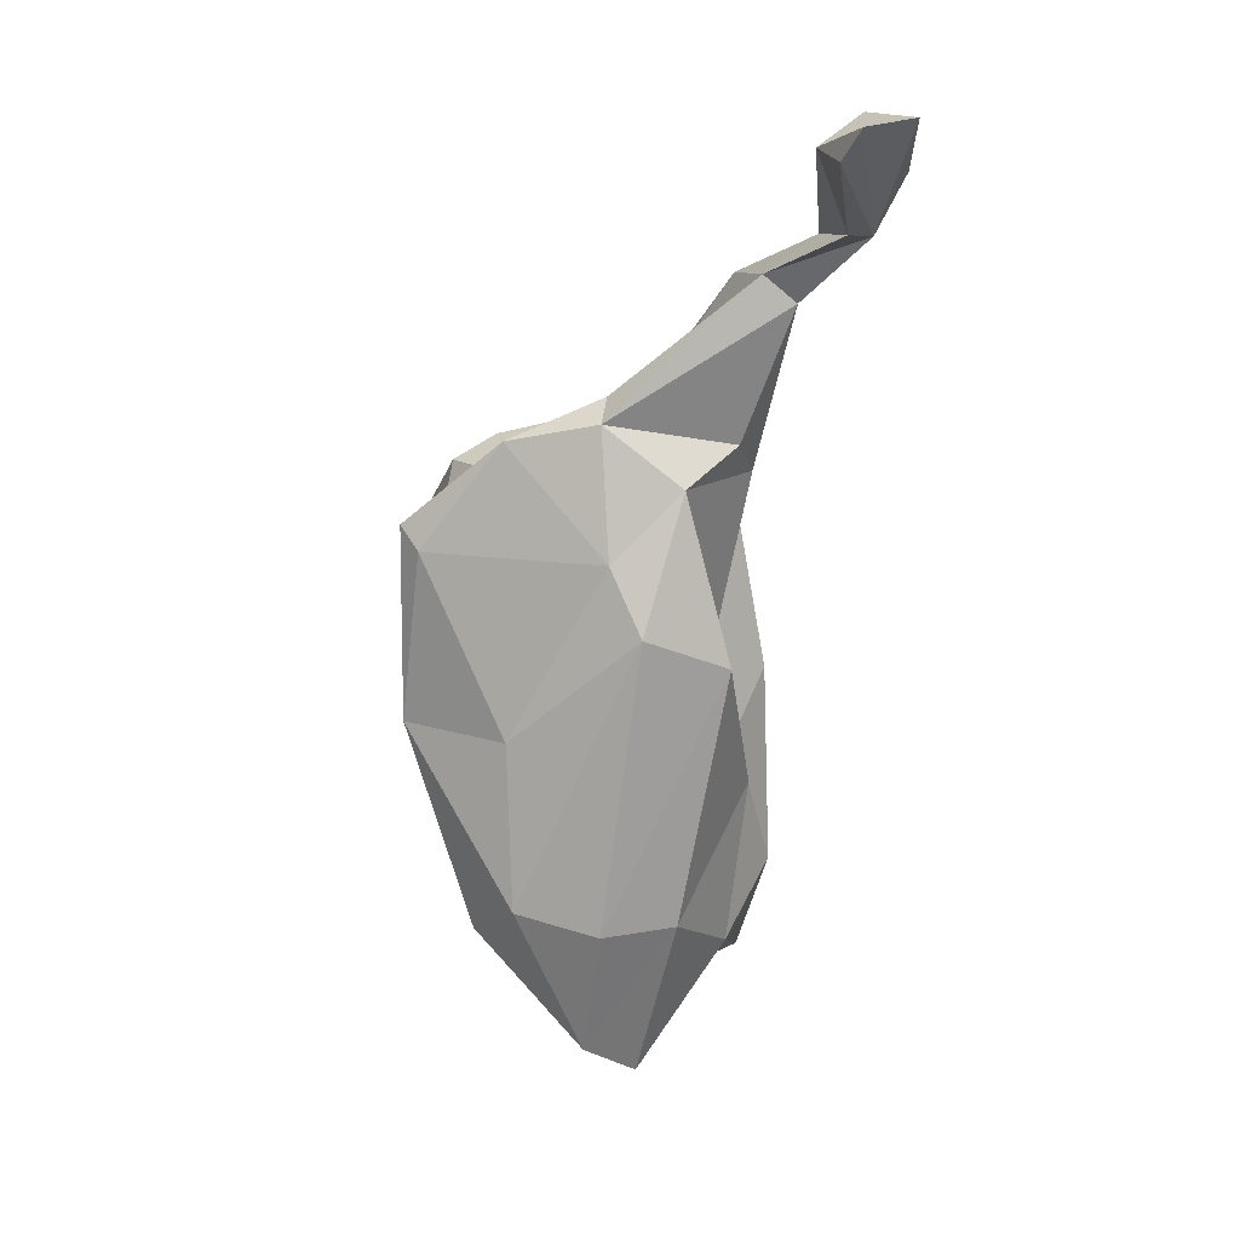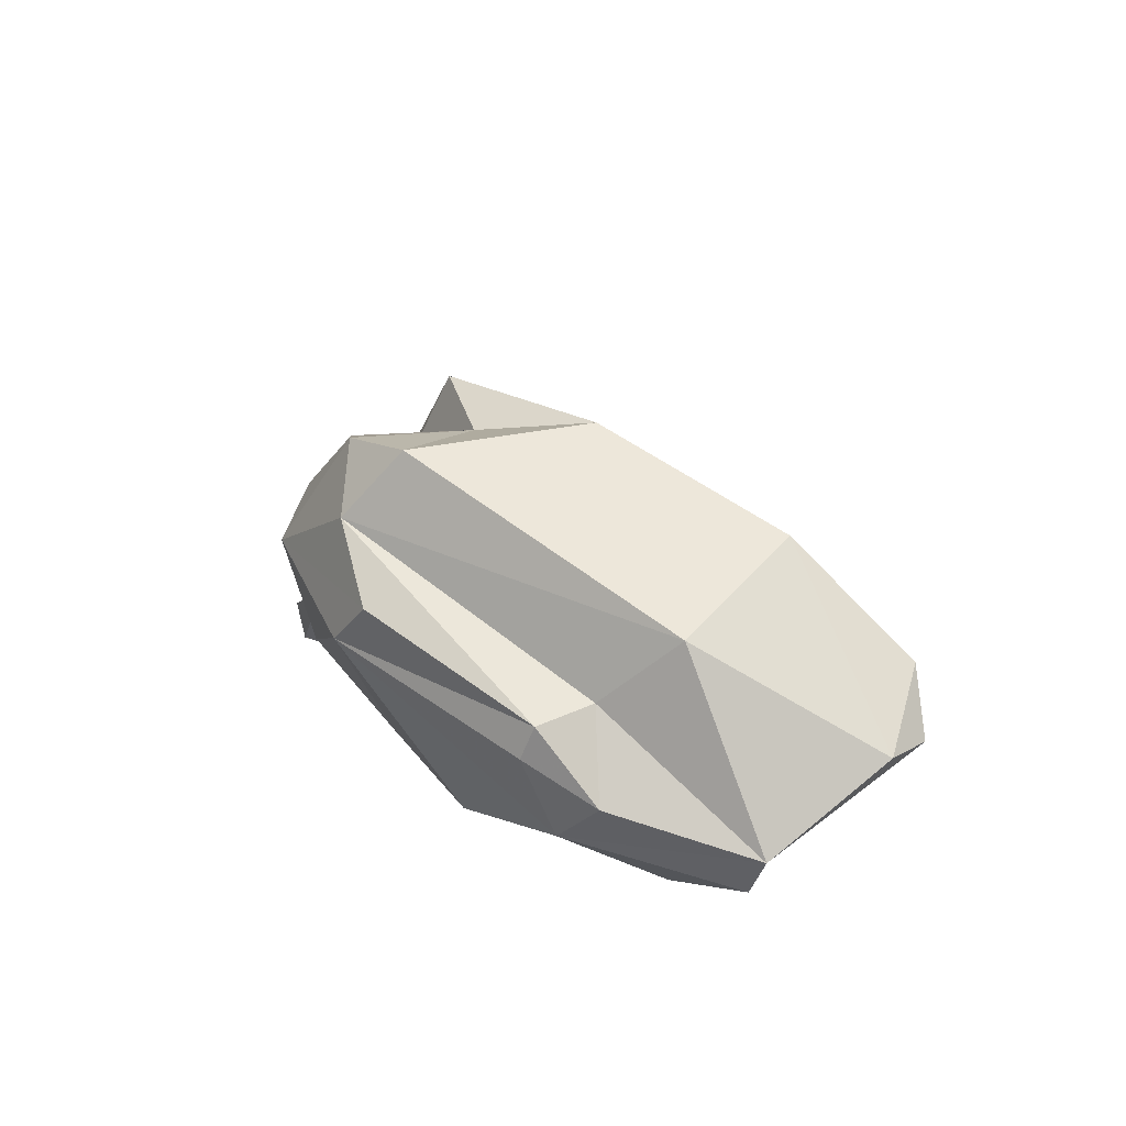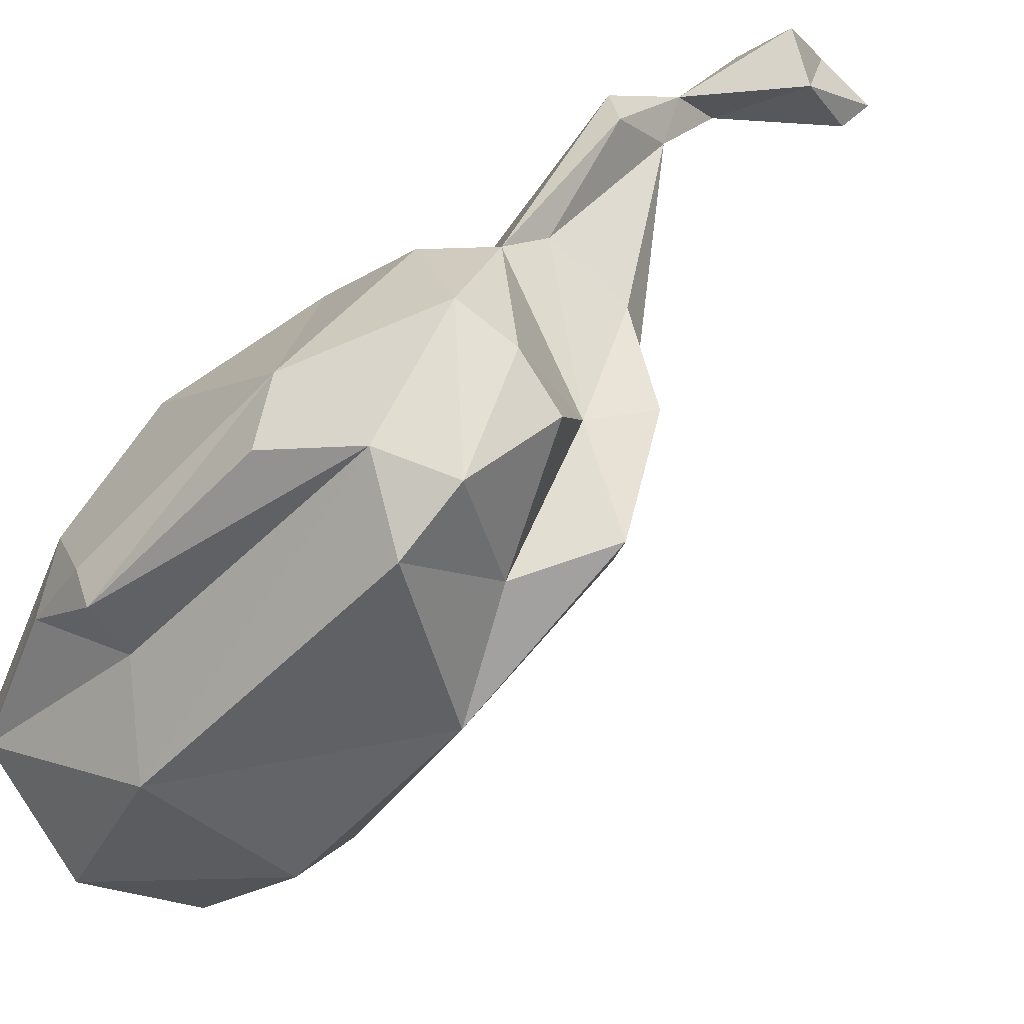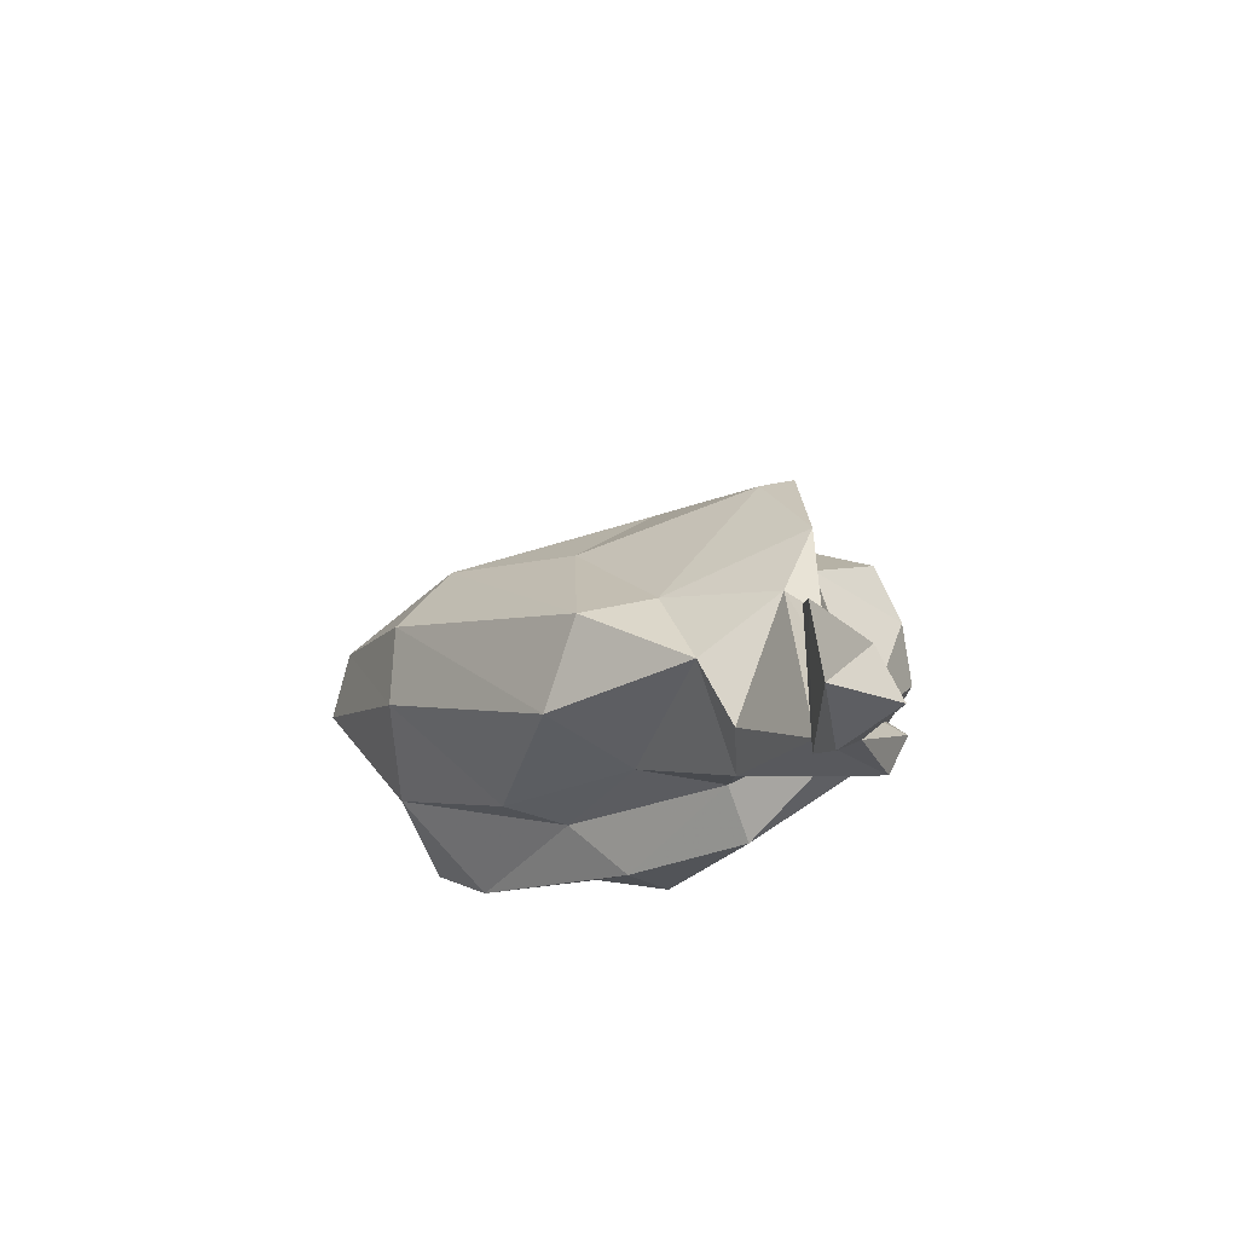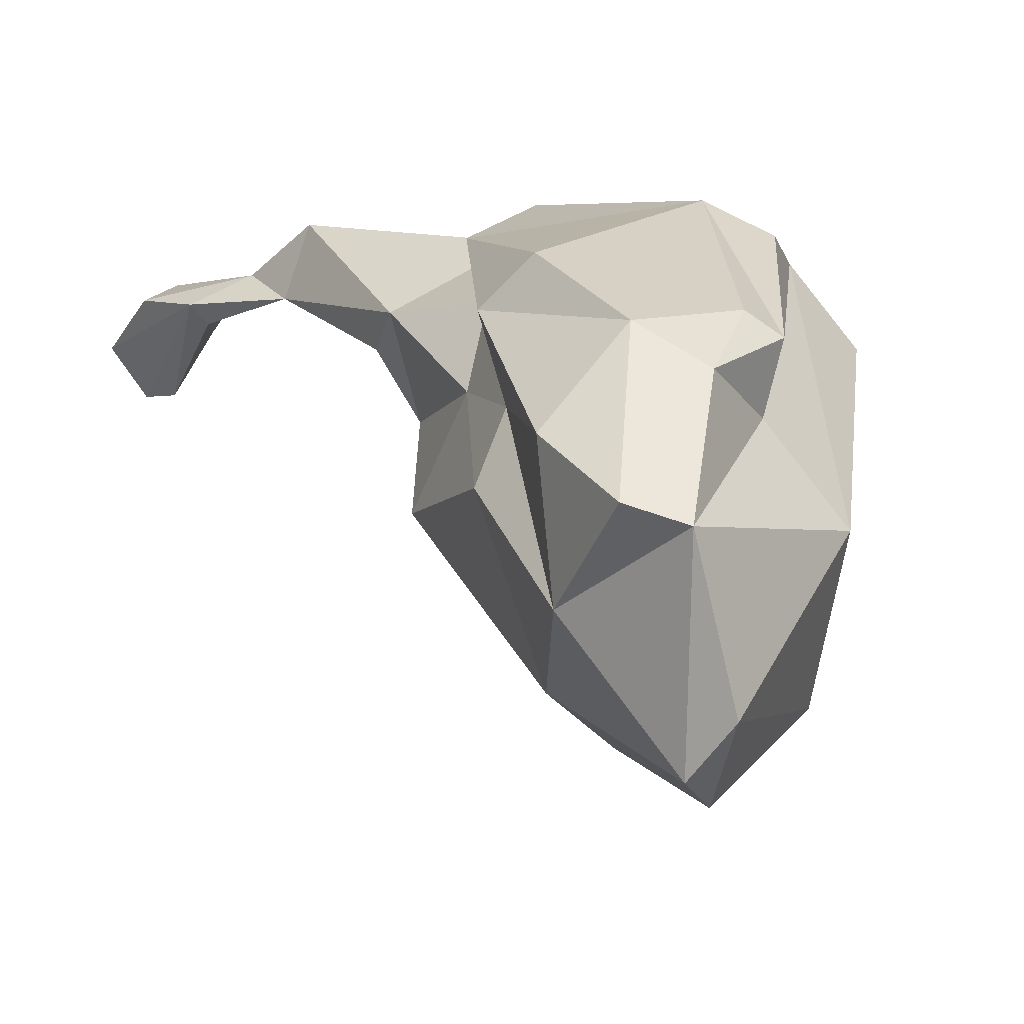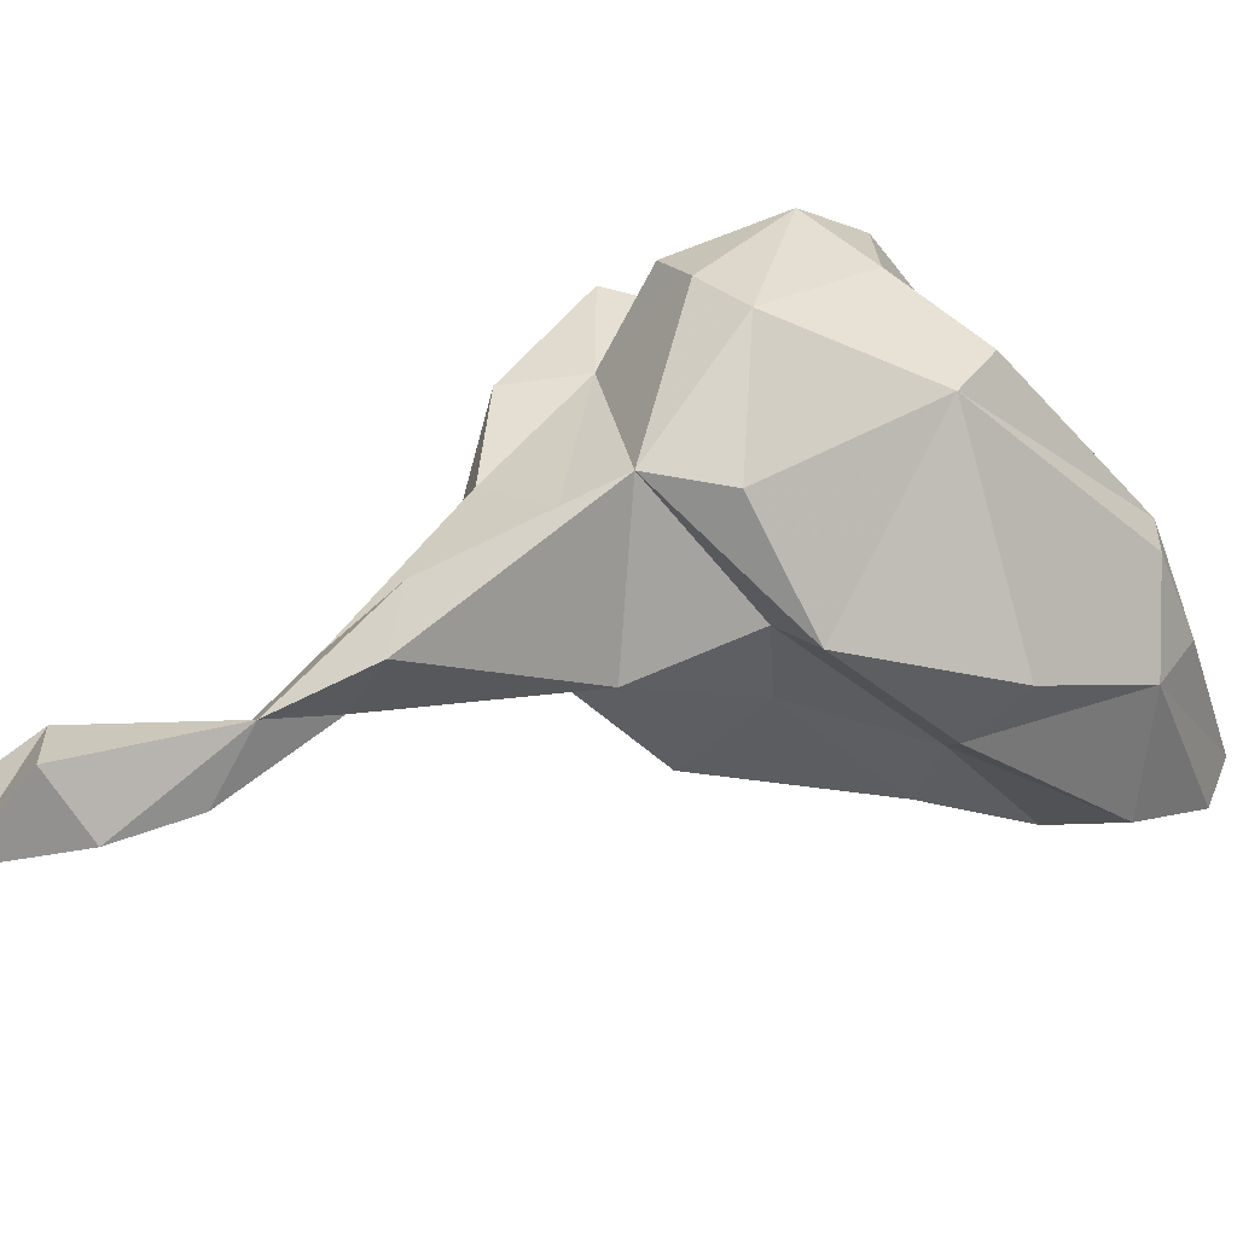
<metadata>
{"format":"obj","ext":"obj","renderer":"f3d","projection":"perspective","resolution":1024,"background":"white","views":[{"elev":62.0,"azim":-174.7,"up":"+Y"},{"elev":-64.4,"azim":96.8,"up":"+Y"},{"elev":29.4,"azim":64.7,"up":"+Z"},{"elev":58.3,"azim":-65.2,"up":"+Y"},{"elev":-19.4,"azim":-27.2,"up":"+Z"},{"elev":68.8,"azim":-95.7,"up":"+Z"}]}
</metadata>
<code>
v 175.3 275.5 115.3
v 176.9 271 113.6
v 178.5 283.6 111.8
v 175.2 281.8 114.2
v 178.6 271.9 112.9
v 179.7 280.9 111.2
v 178.3 277.6 117.9
v 181 277.5 115
v 179.6 227 89.89
v 181.2 264.9 112.5
v 181.1 236.6 100.7
v 181.6 238 90.86
v 181.9 262.7 117
v 184.2 256.9 106.5
v 184.5 225.8 96.57
v 182.3 230.4 81.96
v 181.5 222 84.93
v 180.2 268.5 115.4
v 182.8 233.1 103
v 183.2 252.7 107.2
v 183.5 249.9 93.41
v 182.8 236.6 95.26
v 184.6 220.3 83.69
v 185.5 261.6 116.9
v 184.6 245.1 99.52
v 187.4 257.3 102.4
v 185.7 237.6 79.83
v 186.1 245.3 105.6
v 189 223.7 75.33
v 187.8 223.1 93.5
v 190.8 239.3 77.84
v 187.9 227.1 72.91
v 190.8 225 98.08
v 189.9 246.4 113.1
v 183.7 243.3 108.3
v 193.1 258.4 108.5
v 190 254.8 112.4
v 183.6 265.7 114
v 191.5 230.8 72.82
v 189.4 253.5 93.08
v 193.1 224.8 96.87
v 191.3 251.2 113
v 199.8 252.2 105.6
v 197.5 225.8 87.16
v 193.1 227 93.1
v 192 254.8 97.75
v 193.3 259.2 105.8
v 195.1 235.7 110
v 202.6 238.2 108.5
v 196.8 238.9 79.24
v 198.1 245.5 88.73
v 198.3 233.1 107.3
v 199.8 233.9 79.86
v 205 251.5 99.49
v 199.8 257.1 105.2
v 204 248.8 108.6
v 198.4 245.1 114
v 201.3 247.4 111.8
v 206.6 241.8 107.6
v 204.9 245 99.73
v 205.7 242 91.41
v 206.5 251.5 101.5
v 206.9 237.9 103.8
g foo
f 48 19 15
f 35 19 48
f 15 30 33
f 48 15 33
f 41 33 30
f 52 48 41
f 48 33 41
f 9 15 11
f 11 15 19
f 35 11 19
f 15 9 17
f 30 15 23
f 15 17 23
f 34 35 48
f 57 34 48
f 41 30 45
f 57 48 52
f 41 45 49
f 57 52 49
f 41 49 52
f 11 35 28
f 22 9 11
f 28 22 11
f 34 42 35
f 42 28 35
f 9 16 17
f 22 16 9
f 32 23 16
f 23 17 16
f 57 42 34
f 42 57 58
f 32 29 23
f 23 45 30
f 23 44 45
f 49 45 44
f 49 59 57
f 57 59 58
f 63 49 44
f 63 59 49
f 24 13 42
f 13 20 42
f 25 28 20
f 42 20 28
f 16 22 12
f 25 12 22
f 28 25 22
f 37 24 42
f 43 37 42
f 58 43 42
f 23 29 44
f 59 56 58
f 44 53 61
f 44 61 63
f 61 60 63
f 63 60 59
f 10 13 18
f 13 10 20
f 10 14 20
f 13 24 18
f 38 18 24
f 26 20 14
f 20 26 25
f 37 38 24
f 37 36 38
f 16 27 32
f 37 43 36
f 43 55 36
f 43 58 56
f 29 53 44
f 56 60 43
f 60 56 59
f 18 7 1
f 1 2 18
f 10 2 38
f 2 10 18
f 38 47 10
f 47 14 10
f 36 47 38
f 26 21 25
f 26 14 47
f 25 21 12
f 12 27 16
f 12 21 27
f 55 47 36
f 39 32 27
f 39 29 32
f 29 39 53
f 62 43 60
f 55 43 62
f 61 62 60
f 2 1 4
f 4 1 7
f 7 8 4
f 18 8 7
f 2 5 38
f 18 38 5
f 5 8 18
f 40 21 26
f 40 31 21
f 46 40 26
f 46 26 47
f 27 21 31
f 55 46 47
f 39 27 31
f 54 51 46
f 55 54 46
f 31 50 39
f 53 39 50
f 61 50 51
f 61 51 54
f 62 54 55
f 61 53 50
f 62 61 54
f 3 2 4
f 3 6 2
f 3 8 6
f 8 3 4
f 5 2 6
f 8 5 6
f 40 46 51
f 50 31 40
f 51 50 40
g

</code>
